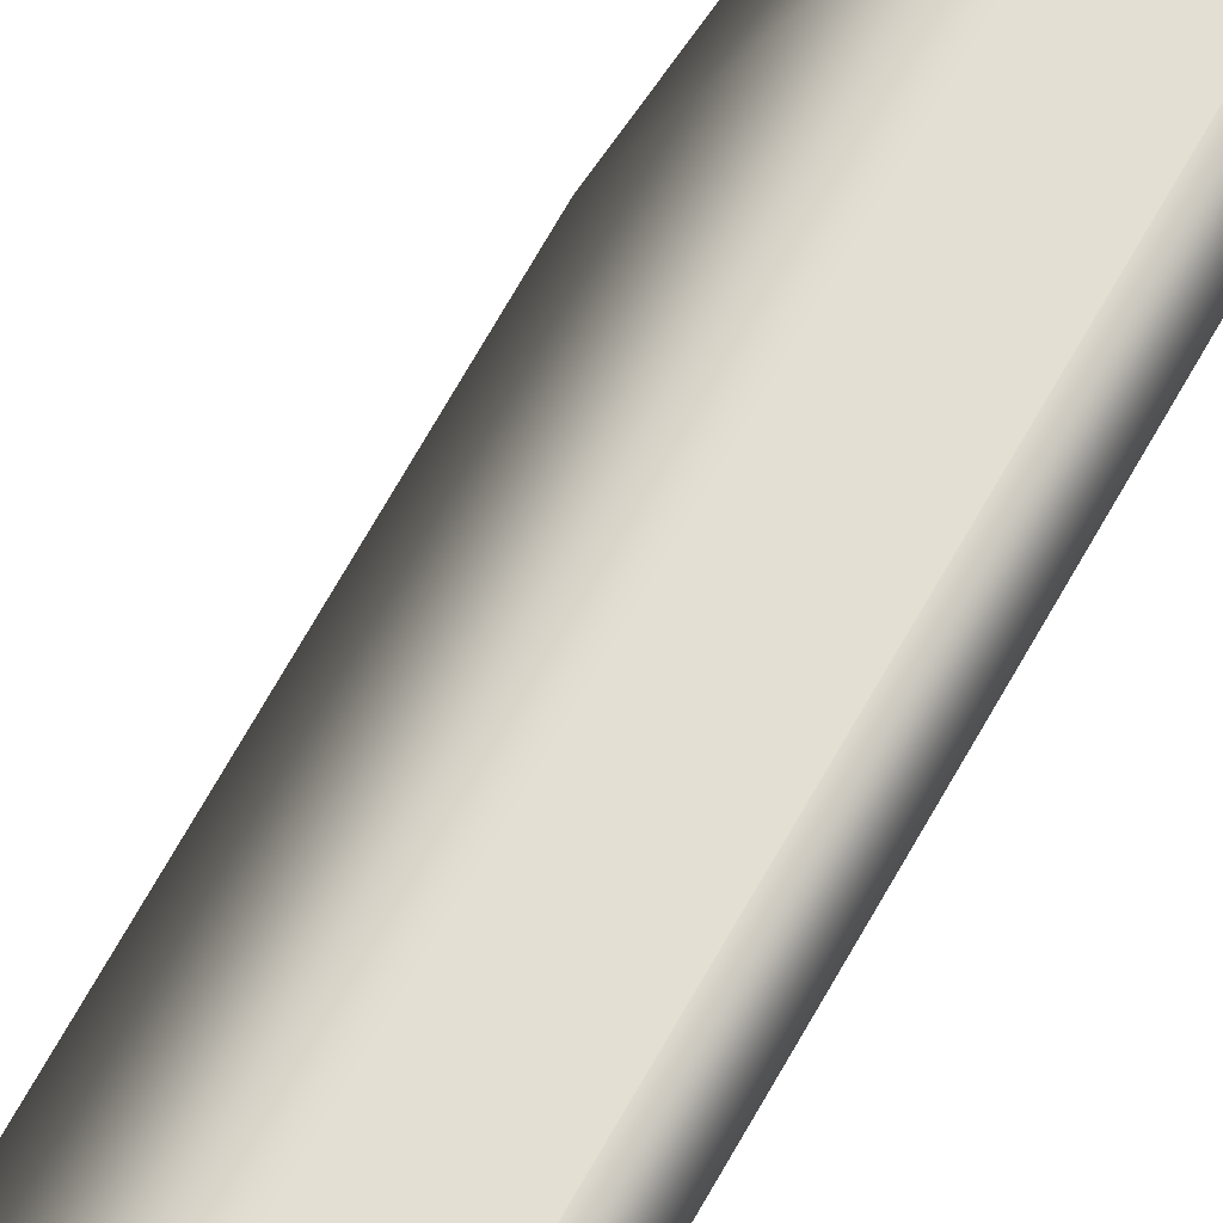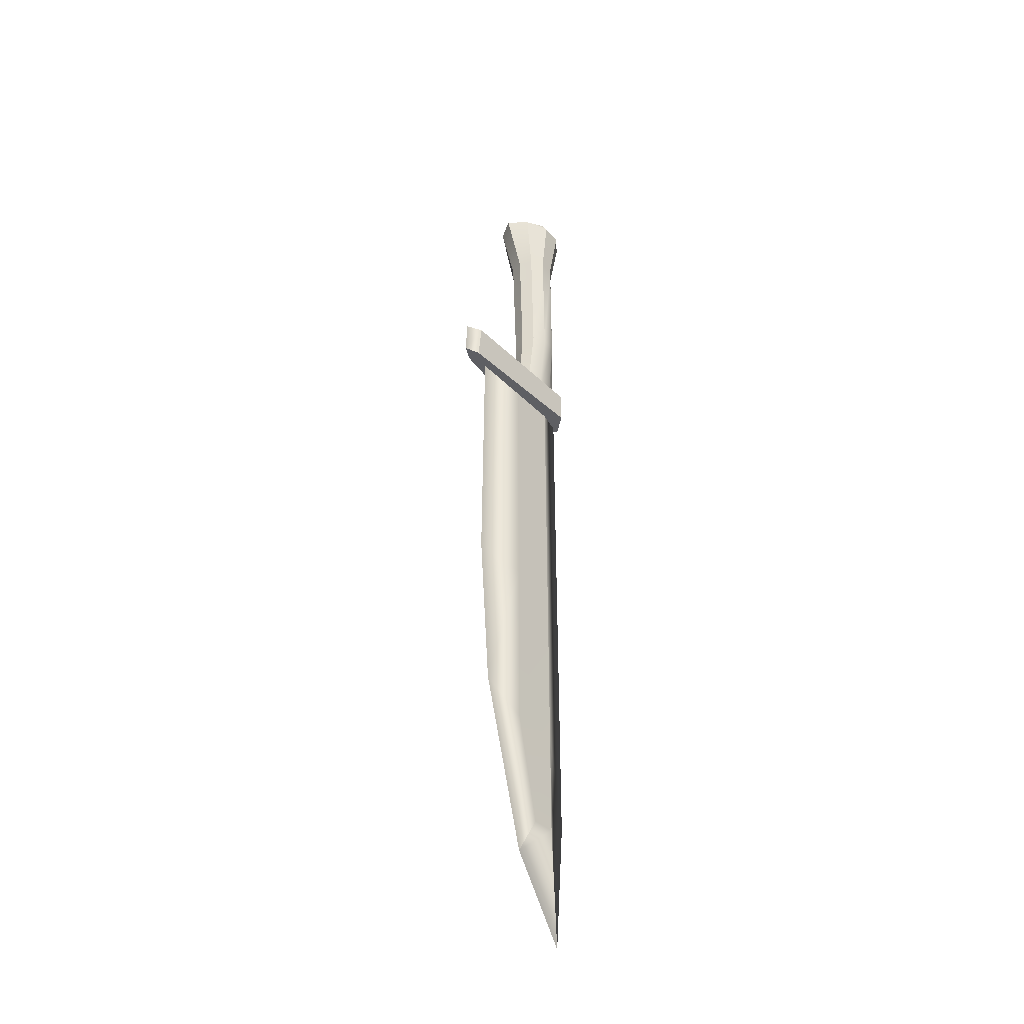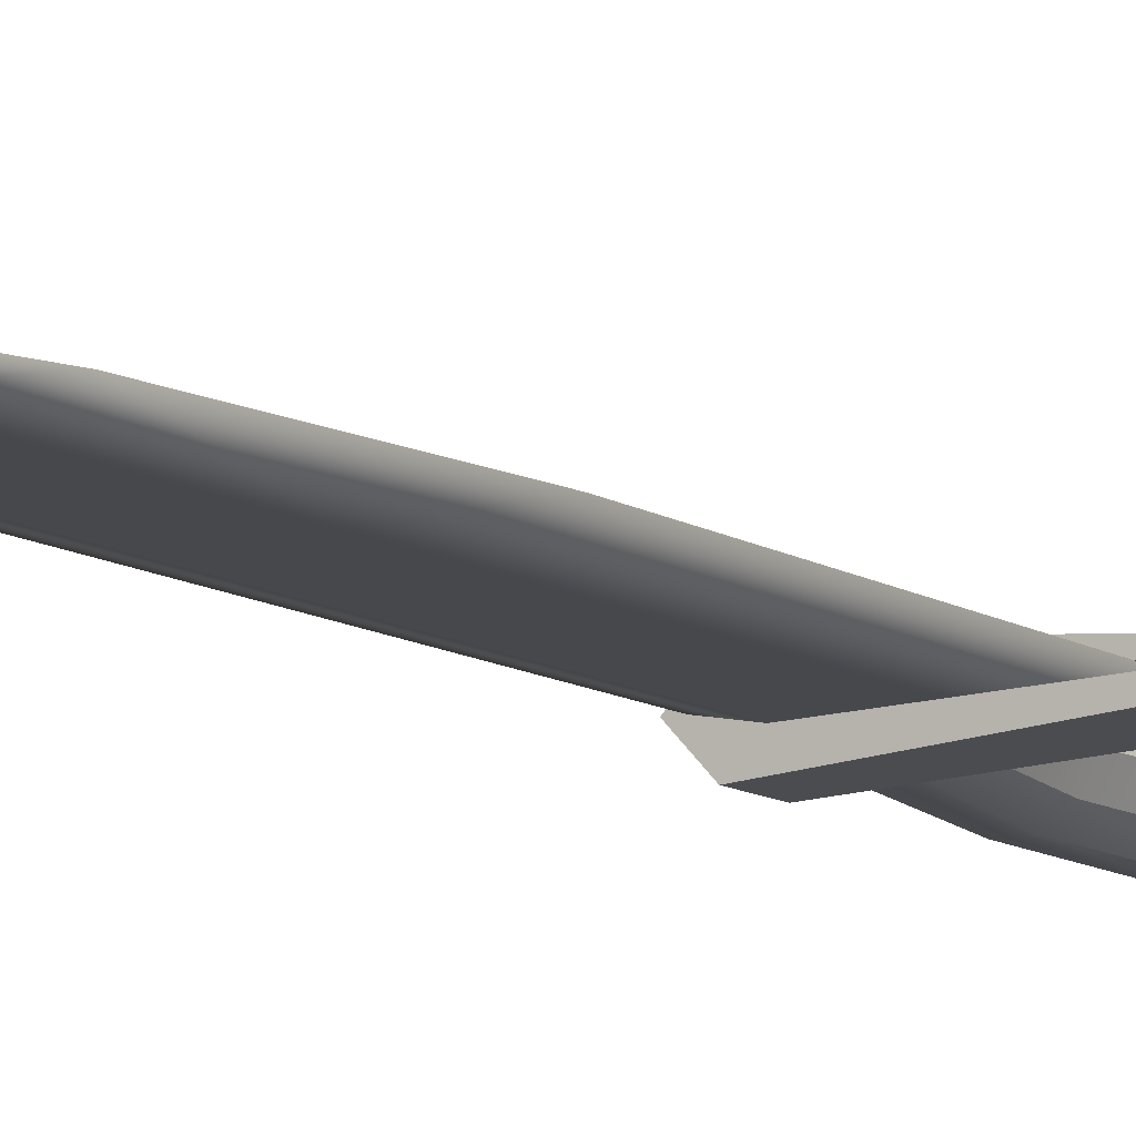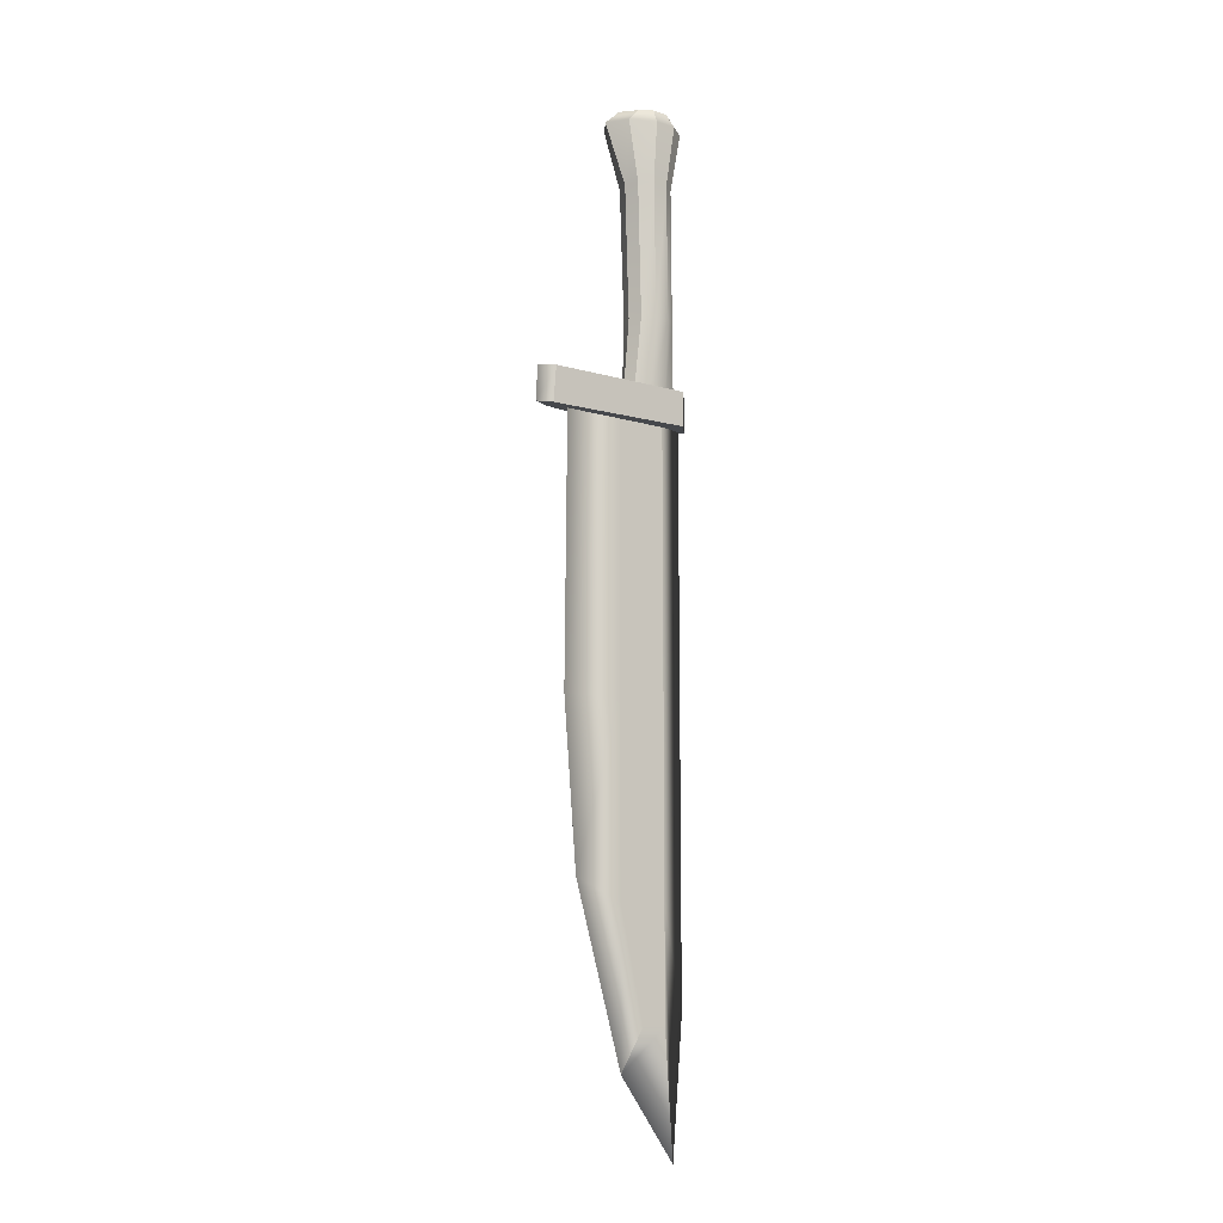
<metadata>
{"format":"obj","ext":"obj","renderer":"f3d","projection":"perspective","resolution":1024,"background":"white","views":[{"elev":67.0,"azim":29.2,"up":"+Y"},{"elev":-40.6,"azim":-52.6,"up":"+Z"},{"elev":-10.2,"azim":-148.2,"up":"+Y"},{"elev":-11.5,"azim":-37.8,"up":"+Z"}]}
</metadata>
<code>
g knife2:default1
v -0.05969 0.005162 -0.3254
v 0.04877 0.009229 -0.3254
v -0.003674 0.005162 -1.607
v 0.04877 0.009229 -1.607
v -0.003674 -0.005162 -1.607
v 0.04877 -0.009229 -1.607
v -0.05969 -0.005162 -0.3254
v 0.04877 -0.009229 -0.3254
v -0.05581 -0 -1.7
v 0.07467 -0 -1.874
v 0.09978 -0 -0.3254
v -0.1922 -0 -0.3254
v -0.05969 0.005162 -1.365
v 0.04877 0.009229 -1.365
v 0.09978 -0 -1.581
v 0.04877 -0.009229 -1.365
v -0.05969 -0.005162 -1.365
v -0.1673 -0 -1.318
v -0.05969 0.005162 -0.9568
v 0.04877 0.009229 -0.9568
v 0.09978 -0 -1.088
v 0.04877 -0.009229 -0.9568
v -0.05969 -0.005162 -0.9568
v -0.1977 -0 -0.9568
v 0.07584 -0.04124 0.2819
v 0.0378 -0.06807 0.2819
v -0.009234 -0.06807 0.2819
v -0.06332 -0.04124 0.2819
v -0.09399 0.002162 0.2819
v -0.06332 0.04557 0.2819
v -0.009234 0.07239 0.2819
v 0.0378 0.07239 0.2819
v 0.07584 0.04557 0.2819
v 0.09038 0.002162 0.2819
v 0.05895 -0.02933 0.1544
v 0.03134 -0.0488 0.1544
v -0.002782 -0.0488 0.1544
v -0.03039 -0.02933 0.1544
v -0.04093 0.002162 0.1544
v -0.03039 0.03366 0.1544
v -0.002782 0.05312 0.1544
v 0.03134 0.05312 0.1544
v 0.05895 0.03366 0.1544
v 0.0695 0.002162 0.1544
v 0.0591 -0.02944 0.3166
v 0.0314 -0.04897 0.3166
v 0.01428 0.002162 0.3166
v -0.002839 -0.04897 0.3166
v -0.03054 -0.02944 0.3166
v -0.05642 0.002162 0.3166
v -0.03054 0.03376 0.3166
v -0.002839 0.05329 0.3166
v 0.0314 0.05329 0.3166
v 0.0591 0.03376 0.3166
v 0.06968 0.002162 0.3166
v 0.06274 -0.02742 -0.1434
v 0.03682 -0.0457 -0.1434
v 0.004765 -0.0457 -0.1434
v -0.02116 -0.02742 -0.1434
v -0.03107 0.002162 -0.1434
v -0.02116 0.03174 -0.1434
v 0.004765 0.05002 -0.1434
v 0.03682 0.05002 -0.1434
v 0.06274 0.03174 -0.1434
v 0.07265 0.002162 -0.1434
v 0.07288 -0.01727 -0.3344
v 0.03976 -0.029 -0.3344
v 0.02779 0.002162 -0.3344
v -0.001504 -0.02869 -0.3344
v -0.0351 -0.01678 -0.3344
v -0.04797 0.002162 -0.3344
v -0.0351 0.0211 -0.3344
v -0.001504 0.03302 -0.3344
v 0.03976 0.03332 -0.3344
v 0.07288 0.02159 -0.3344
v 0.08545 0.002162 -0.3344
v -0.2388 0.01565 -0.2931
v 0.07937 0.04994 -0.2931
v -0.2388 0.01498 -0.3692
v 0.07937 0.04087 -0.3692
v -0.2388 -0.01498 -0.3692
v 0.07937 -0.04087 -0.3692
v -0.2388 -0.02406 -0.2931
v 0.07937 -0.04087 -0.2931
v -0.2717 -0 -0.3692
v 0.1171 -0 -0.3692
v 0.1171 -0 -0.2931
v -0.2717 -0.004204 -0.2931
g knife2:Blade knife2:Knife1 knife2:polySurface1
f 13 14 4 3
f 9 10 6 5
f 5 6 16 17
f 7 8 11 12
f 10 15 16 6
f 17 18 9 5
f 3 4 10 9
f 14 15 10 4
f 12 11 2 1
f 9 18 13 3
f 19 20 14 13
f 20 21 15 14
f 16 15 21 22
f 17 16 22 23
f 23 24 18 17
f 13 18 24 19
f 1 2 20 19
f 2 11 21 20
f 22 21 11 8
f 23 22 8 7
f 7 12 24 23
f 19 24 12 1
g knife2:Grip knife2:Knife1 knife2:polySurface1
f 25 26 36 35
f 26 27 37 36
f 27 28 38 37
f 28 29 39 38
f 29 30 40 39
f 30 31 41 40
f 31 32 42 41
f 32 33 43 42
f 33 34 44 43
f 34 25 35 44
f 46 45 47
f 48 46 47
f 49 48 47
f 50 49 47
f 51 50 47
f 52 51 47
f 53 52 47
f 54 53 47
f 55 54 47
f 45 55 47
f 66 67 68
f 67 69 68
f 69 70 68
f 70 71 68
f 71 72 68
f 72 73 68
f 73 74 68
f 74 75 68
f 75 76 68
f 76 66 68
f 26 25 45 46
f 27 26 46 48
f 28 27 48 49
f 29 28 49 50
f 30 29 50 51
f 31 30 51 52
f 32 31 52 53
f 33 32 53 54
f 34 33 54 55
f 25 34 55 45
f 35 36 57 56
f 36 37 58 57
f 37 38 59 58
f 38 39 60 59
f 39 40 61 60
f 40 41 62 61
f 41 42 63 62
f 42 43 64 63
f 43 44 65 64
f 44 35 56 65
f 56 57 67 66
f 57 58 69 67
f 58 59 70 69
f 59 60 71 70
f 60 61 72 71
f 61 62 73 72
f 62 63 74 73
f 63 64 75 74
f 64 65 76 75
f 65 56 66 76
g knife2:Hilt knife2:Knife1 knife2:polySurface1
f 77 78 80 79
f 85 86 82 81
f 81 82 84 83
f 83 84 87 88
f 86 87 84 82
f 83 88 85 81
f 79 80 86 85
f 78 87 86 80
f 88 87 78 77
f 85 88 77 79

</code>
